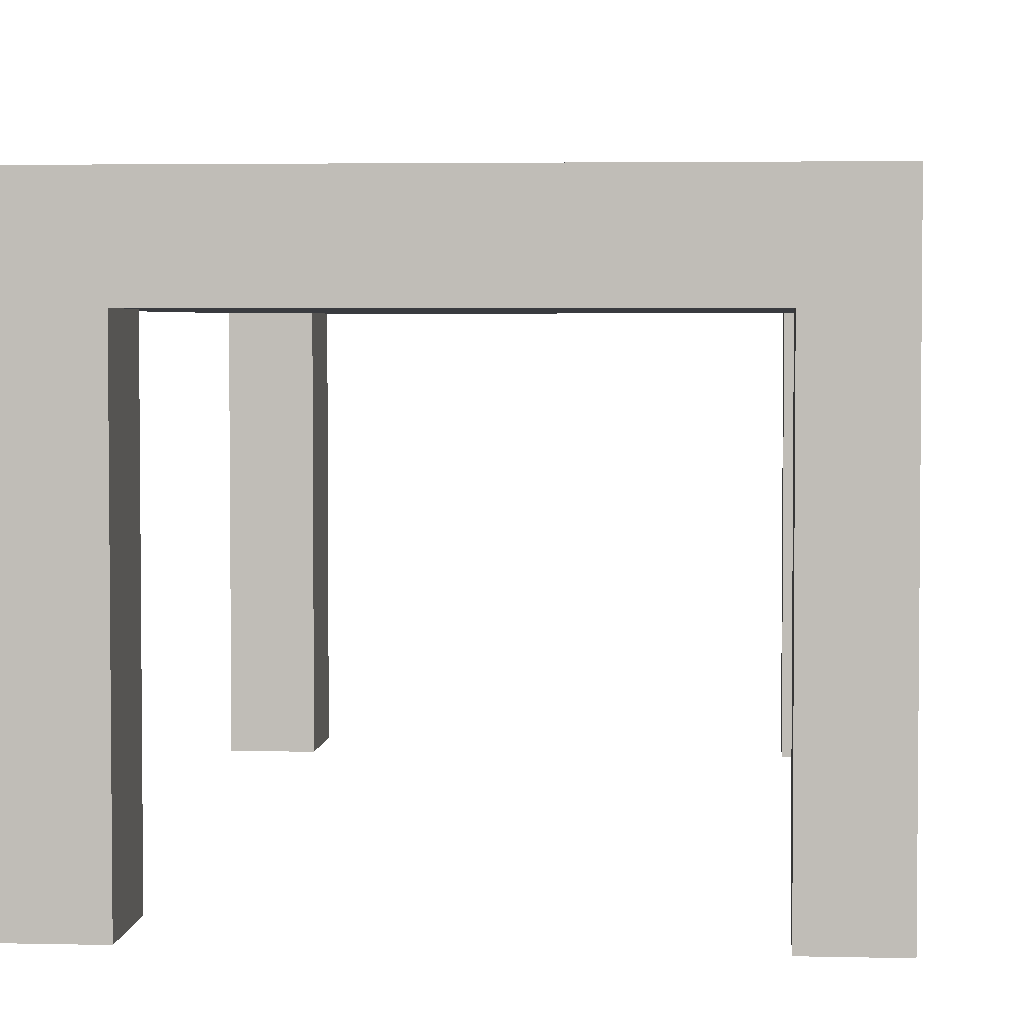
<metadata>
{"format":"obj","ext":"obj","renderer":"f3d","projection":"perspective","resolution":1024,"background":"white","views":[{"elev":3.5,"azim":-175.4,"up":"+Y"}]}
</metadata>
<code>
v -91.92 245.3 -129.7
v -91.92 246.2 -129.7
v -91.5 246.2 -129.7
v -91.5 245.3 -129.7
v -98.73 246.2 -120.7
v -99.36 246.2 -120.7
v -99.36 246.2 -119.7
v -98.73 246.2 -119.7
v -98.73 237 -119.4
v -99.36 237 -119.4
v -99.36 237 -119.7
v -98.73 237 -119.7
v -47.23 246.2 -30.04
v -47.64 246.2 -30.04
v -47.64 246.2 -29.35
v -47.23 246.2 -29.35
v -99.36 245.3 -129
v -99.36 246.2 -129
v -99.36 246.2 -129.7
v -99.36 245.3 -129.7
v -39.78 245.3 -120.7
v -39.78 246.2 -120.7
v -39.78 246.2 -119.7
v -39.78 245.3 -119.7
v -47.23 245.3 -29.35
v -47.64 245.3 -29.35
v -47.23 246.2 -120.7
v -47.64 246.2 -120.7
v -47.64 246.2 -119.7
v -47.23 246.2 -119.7
v -39.78 245.3 -30.04
v -39.78 246.2 -30.04
v -39.78 246.2 -29.35
v -39.78 245.3 -29.35
v -91.92 246.2 -119.4
v -91.5 246.2 -119.4
v -91.5 246.2 -119.7
v -91.92 246.2 -119.7
v -47.23 237 -119.4
v -47.64 237 -119.4
v -47.64 237 -119.7
v -47.23 237 -119.7
v -40.54 195.9 -120.7
v -39.78 195.9 -120.7
v -39.78 195.9 -119.7
v -40.54 195.9 -119.7
v -39.78 237.5 -119.4
v -39.78 237 -119.4
v -39.78 237 -119.7
v -39.78 237.5 -119.7
v -99.36 237.5 -39.96
v -99.36 237 -39.96
v -99.36 237 -39.28
v -99.36 237.5 -39.28
v -99.36 245.3 -38.75
v -99.36 246.2 -38.75
v -99.36 246.2 -39.28
v -99.36 245.3 -39.28
v -40.54 246.2 -119.4
v -39.78 246.2 -119.4
v -40.54 246.2 -119.7
v -91.92 196.3 -39.28
v -91.5 196.3 -39.28
v -91.5 195.9 -39.28
v -91.92 195.9 -39.28
v -91.92 196.5 -129.7
v -91.5 196.5 -129.7
v -91.5 195.9 -129.7
v -91.92 195.9 -129.7
v -91.5 196.5 -120.7
v -91.5 196.5 -119.7
v -91.5 195.9 -119.7
v -91.5 195.9 -120.7
v -98.73 245.3 -29.35
v -98.73 246.2 -29.35
v -99.36 246.2 -29.35
v -99.36 245.3 -29.35
v -39.78 196.3 -30.04
v -39.78 196.3 -29.35
v -39.78 195.9 -29.35
v -39.78 195.9 -30.04
v -40.54 245.3 -129.7
v -40.54 246.2 -129.7
v -39.78 246.2 -129.7
v -39.78 245.3 -129.7
v -91.25 237 -30.04
v -91.25 237 -29.35
v -91.5 237 -29.35
v -91.5 237 -30.04
v -91.25 237 -120.7
v -91.25 237 -119.7
v -91.5 237 -119.7
v -91.5 237 -120.7
v -91.25 246.2 -119.4
v -91.25 246.2 -119.7
v -48.28 237 -119.4
v -48.28 237 -119.7
v -48.28 246.2 -30.04
v -48.28 246.2 -29.35
v -48.28 237.5 -29.35
v -48.28 237 -29.35
v -47.64 237 -29.35
v -47.64 237.5 -29.35
v -91.25 237.5 -129.7
v -91.25 237 -129.7
v -91.5 237 -129.7
v -91.5 237.5 -129.7
v -48.28 246.2 -120.7
v -48.28 246.2 -119.7
v -98.73 246.2 -30.04
v -99.36 246.2 -30.04
v -40.54 195.9 -30.04
v -40.54 195.9 -29.35
v -91.92 195.9 -30.04
v -91.5 195.9 -30.04
v -91.5 195.9 -29.35
v -91.92 195.9 -29.35
v -91.92 195.9 -120.7
v -91.92 195.9 -119.7
v -98.73 196.5 -119.7
v -99.36 196.5 -119.7
v -99.36 195.9 -119.7
v -98.73 195.9 -119.7
v -47.64 196.3 -38.75
v -47.64 196.3 -39.28
v -47.64 195.9 -39.28
v -47.64 195.9 -38.75
v -40.54 196.3 -39.28
v -39.78 196.3 -39.28
v -39.78 195.9 -39.28
v -40.54 195.9 -39.28
v -47.23 196.4 -119.7
v -47.64 196.4 -119.7
v -47.64 195.9 -119.7
v -47.23 195.9 -119.7
v -99.36 196.3 -38.75
v -99.36 196.3 -39.28
v -99.36 195.9 -39.28
v -99.36 195.9 -38.75
v -91.5 196.3 -30.04
v -91.5 196.3 -29.35
v -47.23 196.3 -29.35
v -47.64 196.3 -29.35
v -47.64 195.9 -29.35
v -47.23 195.9 -29.35
v -40.54 196.4 -129.7
v -39.78 196.4 -129.7
v -39.78 195.9 -129.7
v -40.54 195.9 -129.7
v -99.36 196.5 -129
v -99.36 196.5 -129.7
v -99.36 195.9 -129.7
v -99.36 195.9 -129
v -47.64 196.4 -129
v -47.64 196.4 -129.7
v -47.64 195.9 -129.7
v -47.64 195.9 -129
v -98.73 196.3 -29.35
v -99.36 196.3 -29.35
v -99.36 195.9 -29.35
v -98.73 195.9 -29.35
v -39.78 196.4 -120.7
v -39.78 196.4 -119.7
v -91.5 196.3 -38.75
v -91.5 195.9 -38.75
v -99.36 196.3 -30.04
v -99.36 195.9 -30.04
v -47.64 196.3 -30.04
v -47.64 195.9 -30.04
v -91.92 195.9 -38.75
v -40.54 195.9 -38.75
v -39.78 195.9 -38.75
v -98.73 246.2 -38.75
v -48.28 246.2 -38.75
v -47.64 246.2 -38.75
v -91.25 237 -38.75
v -91.5 237 -38.75
v -39.78 196.3 -38.75
v -99.36 245.3 -30.04
v -39.78 245.3 -38.75
v -39.78 246.2 -38.75
v -47.23 246.2 -38.75
v -39.78 237.5 -38.75
v -39.78 237.5 -30.04
v -99.36 237.5 -29.35
v -99.36 237.5 -30.04
v -91.25 246.2 -129.7
v -91.25 245.3 -129.7
v -48.28 245.3 -29.35
v -40.54 237.5 -129.7
v -39.78 237.5 -129.7
v -98.73 237.5 -29.35
v -99.36 237.5 -38.75
v -99.36 246.2 -39.96
v -99.36 245.3 -39.96
v -39.78 245.3 -119.4
v -39.78 237.5 -29.35
v -47.23 237.5 -29.35
v -39.78 237.5 -120.7
v -99.36 237.5 -129
v -99.36 237.5 -129.7
v -91.92 237.5 -129.7
v -99.36 237.5 -120.7
v -99.36 245.3 -120.7
v -39.78 245.3 -129
v -39.78 237.5 -129
v -39.78 196.4 -129
v -39.78 195.9 -129
v -47.64 196.4 -120.7
v -47.64 195.9 -120.7
v -99.36 196.5 -120.7
v -99.36 195.9 -120.7
v -91.5 195.9 -129
v -91.92 195.9 -129
v -48.28 246.2 -129.7
v -48.28 246.2 -129
v -47.64 246.2 -129
v -47.64 246.2 -129.7
v -91.25 237 -129
v -91.5 237 -129
v -91.5 196.5 -129
v -40.54 195.9 -129
v -47.23 246.2 -129.7
v -47.23 246.2 -129
v -39.78 246.2 -129
v -98.73 246.2 -129.7
v -98.73 246.2 -129
v -47.64 236.6 -120.7
v -47.64 236.6 -129
v -39.78 236.6 -129.7
v -39.78 236.6 -129
v -39.78 236.6 -120.7
v -39.78 236.6 -119.7
v -47.64 236.6 -129.7
v -40.54 236.6 -129.7
v -47.23 236.6 -119.7
v -47.64 236.6 -119.7
v -40.54 237 -129.7
v -39.78 237 -129.7
v -47.64 237 -129
v -47.64 237 -129.7
v -39.78 237 -120.7
v -39.78 237 -129
v -47.64 237 -120.7
v -39.78 236.8 -38.75
v -39.78 236.8 -30.04
v -47.64 236.8 -29.35
v -47.64 236.8 -30.04
v -47.23 236.8 -29.35
v -40.54 236.8 -39.28
v -39.78 236.8 -39.28
v -47.64 236.8 -38.75
v -47.64 236.8 -39.28
v -39.78 236.8 -29.35
v -91.92 246.2 -129
v -98.73 195.9 -129.7
v -98.73 195.9 -129
v -98.73 245.3 -129.7
v -98.73 237.5 -129.7
v -91.92 237.5 -29.35
v -91.92 245.3 -29.35
v -91.92 246.2 -38.75
v -91.92 246.2 -30.04
v -98.73 195.9 -38.75
v -98.73 195.9 -30.04
v -91.92 196.3 -29.35
v -91.92 196.5 -119.7
v -98.73 195.9 -120.7
v -91.92 246.2 -29.35
v -98.73 196.5 -129.7
v -98.73 196.3 -39.28
v -98.73 195.9 -39.28
v -99.36 246.2 -119.4
v -98.73 246.2 -119.4
v -91.92 237 -119.4
v -91.92 237 -119.7
v -91.92 246.2 -120.7
v -47.23 236.8 -39.28
v -47.23 196.3 -39.28
v -40.54 236.8 -29.35
v -40.54 196.3 -29.35
v -47.23 237 -129.7
v -47.23 236.6 -129.7
v -40.54 237 -119.7
v -40.54 236.6 -119.7
v -40.54 196.4 -119.7
v -47.23 196.4 -129.7
v -40.54 246.2 -129
v -47.23 195.9 -129.7
v -47.23 195.9 -129
v -40.54 245.3 -29.35
v -40.54 237.5 -29.35
v -47.23 237.5 -129.7
v -47.23 245.3 -129.7
v -40.54 246.2 -38.75
v -40.54 246.2 -30.04
v -47.23 195.9 -38.75
v -47.23 195.9 -30.04
v -47.23 195.9 -39.28
v -47.23 246.2 -119.4
v -47.23 195.9 -120.7
v -40.54 237 -119.4
v -40.54 246.2 -120.7
v -40.54 246.2 -29.35
v -39.78 246.2 -39.28
v -40.54 246.2 -39.28
v -91.92 246.2 -39.28
v -98.73 246.2 -39.28
v -39.78 237.5 -39.28
v -39.78 245.3 -39.28
v -47.23 246.2 -39.28
v -47.64 246.2 -39.28
v -91.25 237 -39.28
v -91.5 237 -39.28
v -48.28 246.2 -39.28
v -47.64 246.2 -119.4
v -47.64 245.3 -129.7
v -47.64 237.5 -129.7
v -40.54 237 -29.35
v -47.23 237 -29.35
v -47.64 237 -39.28
v -47.23 237 -39.28
v -39.78 237 -39.28
v -39.78 237 -38.75
v -47.64 237 -30.04
v -47.64 237 -38.75
v -39.78 237 -29.35
v -40.54 237 -39.28
v -39.78 237 -30.04
v -99.36 236.8 -30.04
v -99.36 236.8 -38.75
v -91.5 236.8 -39.28
v -91.5 236.8 -38.75
v -99.36 236.8 -39.28
v -98.73 236.8 -39.28
v -91.92 236.8 -29.35
v -98.73 236.8 -29.35
v -99.36 236.8 -29.35
v -91.5 236.8 -30.04
v -91.5 236.8 -29.35
v -91.92 236.8 -39.28
v -91.92 237 -39.28
v -99.36 237 -38.75
v -98.73 237 -29.35
v -99.36 237 -29.35
v -99.36 237 -30.04
v -91.92 237 -29.35
v -98.73 237 -39.28
v -99.36 236.6 -129.7
v -98.73 236.6 -129.7
v -91.92 236.6 -119.7
v -98.73 236.6 -119.7
v -91.5 236.6 -129.7
v -91.5 236.6 -129
v -99.36 236.6 -120.7
v -99.36 236.6 -129
v -99.36 236.6 -119.7
v -91.5 236.6 -120.7
v -91.5 236.6 -119.7
v -91.92 236.6 -129.7
v -99.36 245.3 -119.7
v -99.36 237.5 -119.7
v -91.5 246.2 -129
v -91.5 246.2 -120.7
v -91.5 246.2 -39.28
v -91.5 246.2 -38.75
v -91.5 237 -119.4
v -91.5 245.3 -29.35
v -91.5 246.2 -29.35
v -91.5 246.2 -30.04
v -91.5 237.5 -29.35
v -98.73 237 -129.7
v -91.92 237 -129.7
v -99.36 237 -120.7
v -99.36 237 -129
v -99.36 237 -129.7
v -91.25 237.5 -29.35
v -91.25 245.3 -29.35
v -48.28 245.3 -129.7
v -48.28 237.5 -129.7
v -48.28 237 -129
v -48.28 237 -120.7
v -91.25 246.2 -120.7
v -91.25 246.2 -129
v -91.25 246.2 -38.75
v -91.25 246.2 -39.28
v -48.28 237 -39.28
v -48.28 237 -38.75
v -48.28 237 -129.7
v -91.25 246.2 -29.35
v -48.28 237 -30.04
v -91.25 246.2 -30.04
v -91.25 237 -119.4
v -48.28 246.2 -119.4
v -91.25 237 -39.96
v -48.28 237 -39.96
v -47.64 246.2 -39.96
v -48.28 246.2 -39.96
v -91.25 246.2 -39.96
v -91.5 237 -39.96
v -39.78 237.5 -39.96
v -39.78 245.3 -39.96
v -99.36 245.3 -119.4
v -99.36 237.5 -119.4
v -91.92 246.2 -39.96
v -98.73 246.2 -39.96
v -91.92 237 -39.96
v -47.23 237 -39.96
v -40.54 237 -39.96
v -47.23 246.2 -39.96
v -39.78 237 -39.96
v -40.54 246.2 -39.96
v -98.73 237 -39.96
v -39.78 246.2 -39.96
v -47.64 237 -39.96
v -91.5 246.2 -39.96
g Table
f 4 1 2
f 2 3 4
f 8 5 6
f 6 7 8
f 12 9 10
f 10 11 12
f 16 13 14
f 14 15 16
f 20 17 18
f 18 19 20
f 24 21 22
f 22 23 24
f 26 25 16
f 16 15 26
f 30 27 28
f 28 29 30
f 34 31 32
f 32 33 34
f 38 35 36
f 36 37 38
f 42 39 40
f 40 41 42
f 46 43 44
f 44 45 46
f 50 47 48
f 48 49 50
f 54 51 52
f 52 53 54
f 58 55 56
f 56 57 58
f 61 59 60
f 60 23 61
f 65 62 63
f 63 64 65
f 69 66 67
f 67 68 69
f 73 70 71
f 71 72 73
f 77 74 75
f 75 76 77
f 81 78 79
f 79 80 81
f 85 82 83
f 83 84 85
f 89 86 87
f 87 88 89
f 93 90 91
f 91 92 93
f 36 94 95
f 95 37 36
f 40 96 97
f 97 41 40
f 14 98 99
f 99 15 14
f 103 100 101
f 101 102 103
f 107 104 105
f 105 106 107
f 28 108 109
f 109 29 28
f 75 110 111
f 111 76 75
f 113 112 81
f 81 80 113
f 117 114 115
f 115 116 117
f 119 118 73
f 73 72 119
f 123 120 121
f 121 122 123
f 127 124 125
f 125 126 127
f 131 128 129
f 129 130 131
f 135 132 133
f 133 134 135
f 139 136 137
f 137 138 139
f 115 140 141
f 141 116 115
f 145 142 143
f 143 144 145
f 149 146 147
f 147 148 149
f 153 150 151
f 151 152 153
f 157 154 155
f 155 156 157
f 161 158 159
f 159 160 161
f 44 162 163
f 163 45 44
f 165 164 140
f 140 115 165
f 160 159 166
f 166 167 160
f 144 143 168
f 168 169 144
f 114 170 165
f 165 115 114
f 112 171 172
f 172 81 112
f 110 173 56
f 56 111 110
f 175 174 98
f 98 14 175
f 177 176 86
f 86 89 177
f 172 178 78
f 78 81 172
f 179 77 76
f 76 111 179
f 31 180 181
f 181 32 31
f 13 182 175
f 175 14 13
f 184 183 180
f 180 31 184
f 186 185 77
f 77 179 186
f 3 187 188
f 188 4 3
f 15 99 189
f 189 26 15
f 191 190 82
f 82 85 191
f 185 192 74
f 74 77 185
f 54 193 55
f 55 58 54
f 57 194 195
f 195 58 57
f 23 60 196
f 196 24 23
f 197 184 31
f 31 34 197
f 103 198 25
f 25 26 103
f 50 199 21
f 21 24 50
f 201 200 17
f 17 20 201
f 107 202 1
f 1 4 107
f 200 203 204
f 204 17 200
f 206 191 85
f 85 205 206
f 148 147 207
f 207 208 148
f 210 209 154
f 154 157 210
f 212 211 150
f 150 153 212
f 214 69 68
f 68 213 214
f 218 215 216
f 216 217 218
f 106 105 219
f 219 220 106
f 68 67 221
f 221 213 68
f 222 149 148
f 148 208 222
f 224 223 218
f 218 217 224
f 205 85 84
f 84 225 205
f 17 204 6
f 6 18 17
f 227 226 19
f 19 18 227
f 209 228 229
f 229 154 209
f 147 230 231
f 231 207 147
f 162 232 233
f 233 163 162
f 154 229 234
f 234 155 154
f 146 235 230
f 230 147 146
f 132 236 237
f 237 133 132
f 236 42 41
f 41 237 236
f 235 238 239
f 239 230 235
f 229 240 241
f 241 234 229
f 232 242 49
f 49 233 232
f 230 239 243
f 243 231 230
f 228 244 240
f 240 229 228
f 178 245 246
f 246 78 178
f 143 247 248
f 248 168 143
f 142 249 247
f 247 143 142
f 128 250 251
f 251 129 128
f 124 252 253
f 253 125 124
f 78 246 254
f 254 79 78
f 255 2 226
f 226 227 255
f 153 152 256
f 256 257 153
f 259 201 20
f 20 258 259
f 192 260 261
f 261 74 192
f 263 262 173
f 173 110 263
f 167 139 264
f 264 265 167
f 117 266 158
f 158 161 117
f 119 267 120
f 120 123 119
f 122 212 268
f 268 123 122
f 160 167 265
f 265 161 160
f 269 263 110
f 110 75 269
f 74 261 269
f 269 75 74
f 152 151 270
f 270 256 152
f 138 137 271
f 271 272 138
f 7 273 274
f 274 8 7
f 276 275 9
f 9 12 276
f 38 277 5
f 5 8 38
f 258 20 19
f 19 226 258
f 279 278 250
f 250 128 279
f 79 254 280
f 280 281 79
f 283 282 238
f 238 235 283
f 233 49 284
f 284 285 233
f 163 233 285
f 285 286 163
f 287 283 235
f 235 146 287
f 225 84 83
f 83 288 225
f 290 289 149
f 149 222 290
f 292 197 34
f 34 291 292
f 190 293 294
f 294 82 190
f 32 181 295
f 295 296 32
f 298 297 171
f 171 112 298
f 289 287 146
f 146 149 289
f 80 79 281
f 281 113 80
f 45 163 286
f 286 46 45
f 299 279 128
f 128 131 299
f 145 298 112
f 112 113 145
f 82 294 223
f 223 83 82
f 30 300 59
f 59 61 30
f 135 301 43
f 43 46 135
f 49 48 302
f 302 284 49
f 23 22 303
f 303 61 23
f 291 34 33
f 33 304 291
f 33 32 296
f 296 304 33
f 297 299 131
f 131 171 297
f 181 305 306
f 306 295 181
f 139 138 272
f 272 264 139
f 262 307 308
f 308 173 262
f 168 248 252
f 252 124 168
f 129 251 245
f 245 178 129
f 193 186 179
f 179 55 193
f 183 309 310
f 310 180 183
f 182 311 312
f 312 175 182
f 180 310 305
f 305 181 180
f 130 129 178
f 178 172 130
f 314 313 176
f 176 177 314
f 312 315 174
f 174 175 312
f 173 308 57
f 57 56 173
f 171 131 130
f 130 172 171
f 170 65 64
f 64 165 170
f 64 63 164
f 164 165 64
f 167 166 136
f 136 139 167
f 169 168 124
f 124 127 169
f 55 179 111
f 111 56 55
f 295 306 311
f 311 182 295
f 127 126 299
f 299 297 127
f 134 210 301
f 301 135 134
f 29 316 300
f 300 30 29
f 294 317 218
f 218 223 294
f 144 169 298
f 298 145 144
f 126 125 279
f 279 299 126
f 156 155 287
f 287 289 156
f 169 127 297
f 297 298 169
f 293 318 317
f 317 294 293
f 157 156 289
f 289 290 157
f 155 234 283
f 283 287 155
f 234 241 282
f 282 283 234
f 125 253 278
f 278 279 125
f 281 280 249
f 249 142 281
f 285 284 42
f 42 236 285
f 286 285 236
f 236 132 286
f 288 83 223
f 223 224 288
f 198 292 291
f 291 25 198
f 296 295 182
f 182 13 296
f 113 281 142
f 142 145 113
f 46 286 132
f 132 135 46
f 284 302 39
f 39 42 284
f 61 303 27
f 27 30 61
f 25 291 304
f 304 16 25
f 304 296 13
f 13 16 304
f 280 319 320
f 320 249 280
f 253 321 322
f 322 278 253
f 251 323 324
f 324 245 251
f 248 325 326
f 326 252 248
f 254 327 319
f 319 280 254
f 278 322 328
f 328 250 278
f 246 329 327
f 327 254 246
f 252 326 321
f 321 253 252
f 250 328 323
f 323 251 250
f 249 320 102
f 102 247 249
f 247 102 325
f 325 248 247
f 245 324 329
f 329 246 245
f 166 330 331
f 331 136 166
f 63 332 333
f 333 164 63
f 137 334 335
f 335 271 137
f 266 336 337
f 337 158 266
f 159 338 330
f 330 166 159
f 164 333 339
f 339 140 164
f 158 337 338
f 338 159 158
f 140 339 340
f 340 141 140
f 136 331 334
f 334 137 136
f 62 341 332
f 332 63 62
f 341 342 314
f 314 332 341
f 331 343 53
f 53 334 331
f 339 89 88
f 88 340 339
f 337 344 345
f 345 338 337
f 333 177 89
f 89 339 333
f 338 345 346
f 346 330 338
f 336 347 344
f 344 337 336
f 334 53 348
f 348 335 334
f 332 314 177
f 177 333 332
f 330 346 343
f 343 331 330
f 151 349 350
f 350 270 151
f 267 351 352
f 352 120 267
f 67 353 354
f 354 221 67
f 211 355 356
f 356 150 211
f 150 356 349
f 349 151 150
f 120 352 357
f 357 121 120
f 70 358 359
f 359 71 70
f 66 360 353
f 353 67 66
f 221 354 358
f 358 70 221
f 121 357 355
f 355 211 121
f 303 288 224
f 224 27 303
f 210 157 290
f 290 301 210
f 22 225 288
f 288 303 22
f 301 290 222
f 222 43 301
f 277 255 227
f 227 5 277
f 212 153 257
f 257 268 212
f 237 41 244
f 244 228 237
f 231 243 242
f 242 232 231
f 207 231 232
f 232 162 207
f 133 237 228
f 228 209 133
f 204 361 7
f 7 6 204
f 122 121 211
f 211 212 122
f 134 133 209
f 209 210 134
f 203 362 361
f 361 204 203
f 199 206 205
f 205 21 199
f 208 207 162
f 162 44 208
f 118 214 213
f 213 73 118
f 217 216 108
f 108 28 217
f 220 219 90
f 90 93 220
f 213 221 70
f 70 73 213
f 43 222 208
f 208 44 43
f 27 224 217
f 217 28 27
f 21 205 225
f 225 22 21
f 5 227 18
f 18 6 5
f 268 257 214
f 214 118 268
f 364 363 255
f 255 277 364
f 270 350 360
f 360 66 270
f 71 359 351
f 351 267 71
f 340 88 347
f 347 336 340
f 335 348 342
f 342 341 335
f 271 335 341
f 341 62 271
f 141 340 336
f 336 266 141
f 264 272 65
f 65 170 264
f 366 365 307
f 307 262 366
f 37 364 277
f 277 38 37
f 92 367 275
f 275 276 92
f 261 368 369
f 369 269 261
f 369 370 263
f 263 269 369
f 72 71 267
f 267 119 72
f 116 141 266
f 266 117 116
f 370 366 262
f 262 263 370
f 260 371 368
f 368 261 260
f 363 3 2
f 2 255 363
f 257 256 69
f 69 214 257
f 202 259 258
f 258 1 202
f 265 264 170
f 170 114 265
f 123 268 118
f 118 119 123
f 161 265 114
f 114 117 161
f 256 270 66
f 66 69 256
f 272 271 62
f 62 65 272
f 8 274 35
f 35 38 8
f 1 258 226
f 226 2 1
f 359 92 276
f 276 351 359
f 350 372 373
f 373 360 350
f 357 11 374
f 374 355 357
f 354 220 93
f 93 358 354
f 360 373 106
f 106 353 360
f 358 93 92
f 92 359 358
f 352 12 11
f 11 357 352
f 356 375 376
f 376 349 356
f 355 374 375
f 375 356 355
f 353 106 220
f 220 354 353
f 351 276 12
f 12 352 351
f 349 376 372
f 372 350 349
f 373 372 259
f 259 202 373
f 347 88 371
f 371 260 347
f 242 243 206
f 206 199 242
f 374 11 362
f 362 203 374
f 320 319 292
f 292 198 320
f 282 241 318
f 318 293 282
f 324 323 309
f 309 183 324
f 343 346 186
f 186 193 343
f 238 282 293
f 293 190 238
f 319 327 197
f 197 292 319
f 344 347 260
f 260 192 344
f 372 376 201
f 201 259 372
f 243 239 191
f 191 206 243
f 375 374 203
f 203 200 375
f 106 373 202
f 202 107 106
f 376 375 200
f 200 201 376
f 49 242 199
f 199 50 49
f 102 320 198
f 198 103 102
f 327 329 184
f 184 197 327
f 53 343 193
f 193 54 53
f 345 344 192
f 192 185 345
f 239 238 190
f 190 191 239
f 346 345 185
f 185 186 346
f 329 324 183
f 183 184 329
f 4 188 104
f 104 107 4
f 26 189 100
f 100 103 26
f 58 195 51
f 51 54 58
f 24 196 47
f 47 50 24
f 378 368 371
f 371 377 378
f 188 379 380
f 380 104 188
f 219 381 382
f 382 90 219
f 384 363 364
f 364 383 384
f 386 365 366
f 366 385 386
f 313 387 388
f 388 176 313
f 105 389 381
f 381 219 105
f 187 3 363
f 363 384 187
f 390 369 368
f 368 378 390
f 187 215 379
f 379 188 187
f 176 388 391
f 391 86 176
f 385 366 370
f 370 392 385
f 383 364 37
f 37 95 383
f 104 380 389
f 389 105 104
f 377 371 88
f 88 87 377
f 392 370 369
f 369 390 392
f 393 367 92
f 92 91 393
f 94 394 109
f 109 95 94
f 90 382 97
f 97 91 90
f 86 391 101
f 101 87 86
f 391 325 102
f 102 101 391
f 382 244 41
f 41 97 382
f 394 316 29
f 29 109 394
f 380 318 241
f 241 389 380
f 388 326 325
f 325 391 388
f 215 218 317
f 317 379 215
f 389 241 240
f 240 381 389
f 387 321 326
f 326 388 387
f 381 240 244
f 244 382 381
f 379 317 318
f 318 380 379
f 189 378 377
f 377 100 189
f 216 384 383
f 383 108 216
f 315 386 385
f 385 174 315
f 215 187 384
f 384 216 215
f 99 390 378
f 378 189 99
f 174 385 392
f 392 98 174
f 108 383 95
f 95 109 108
f 100 377 87
f 87 101 100
f 98 392 390
f 390 99 98
f 96 393 91
f 91 97 96
f 387 313 395
f 395 396 387
f 315 312 397
f 397 398 315
f 386 315 398
f 398 399 386
f 313 314 400
f 400 395 313
f 402 310 309
f 309 401 402
f 195 403 404
f 404 51 195
f 406 308 307
f 307 405 406
f 400 314 342
f 342 407 400
f 409 328 322
f 322 408 409
f 397 312 311
f 311 410 397
f 411 323 328
f 328 409 411
f 410 311 306
f 306 412 410
f 407 342 348
f 348 413 407
f 194 57 308
f 308 406 194
f 414 305 310
f 310 402 414
f 194 273 403
f 403 195 194
f 321 387 396
f 396 415 321
f 365 386 399
f 399 416 365
f 412 306 305
f 305 414 412
f 51 404 10
f 10 52 51
f 401 309 323
f 323 411 401
f 408 322 321
f 321 415 408
f 405 307 365
f 365 416 405
f 413 348 53
f 53 52 413
f 404 362 11
f 11 10 404
f 273 7 361
f 361 403 273
f 403 361 362
f 362 404 403
f 396 395 393
f 393 96 396
f 398 397 316
f 316 394 398
f 399 398 394
f 394 94 399
f 395 400 367
f 367 393 395
f 196 402 401
f 401 47 196
f 274 406 405
f 405 35 274
f 367 400 407
f 407 275 367
f 302 409 408
f 408 39 302
f 316 397 410
f 410 300 316
f 48 411 409
f 409 302 48
f 300 410 412
f 412 59 300
f 275 407 413
f 413 9 275
f 273 194 406
f 406 274 273
f 60 414 402
f 402 196 60
f 415 396 96
f 96 40 415
f 416 399 94
f 94 36 416
f 59 412 414
f 414 60 59
f 47 401 411
f 411 48 47
f 39 408 415
f 415 40 39
f 35 405 416
f 416 36 35
f 9 413 52
f 52 10 9

</code>
